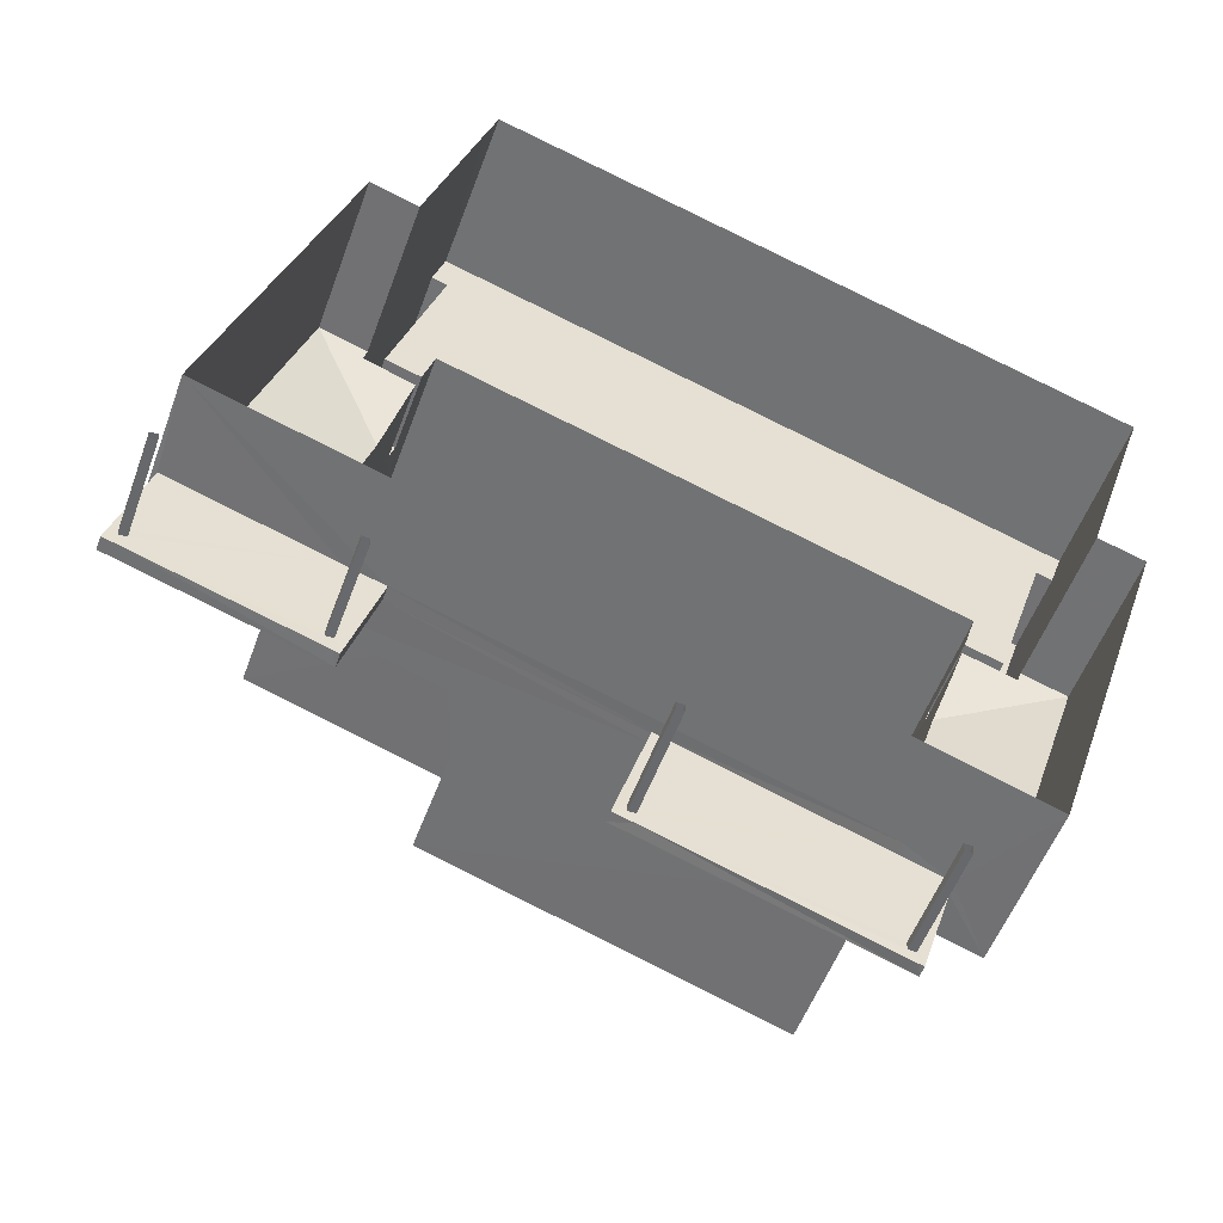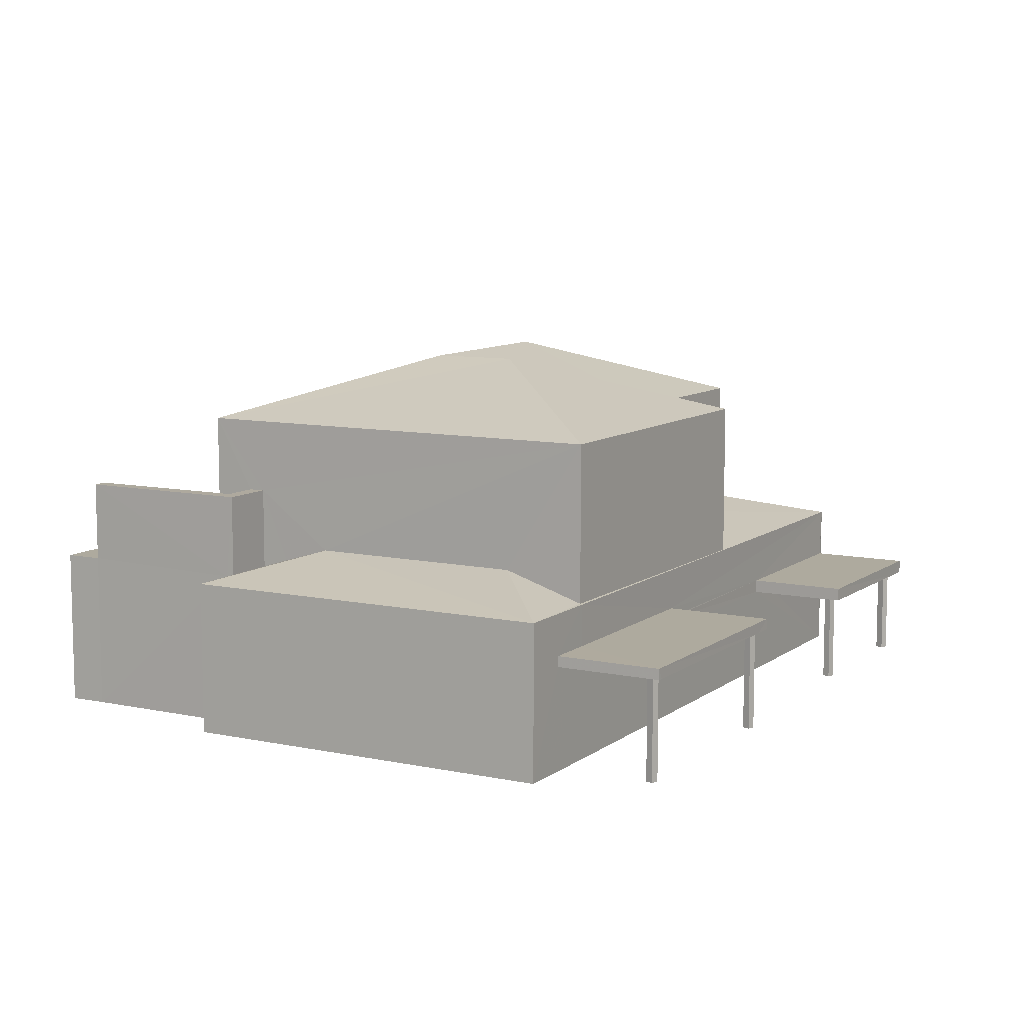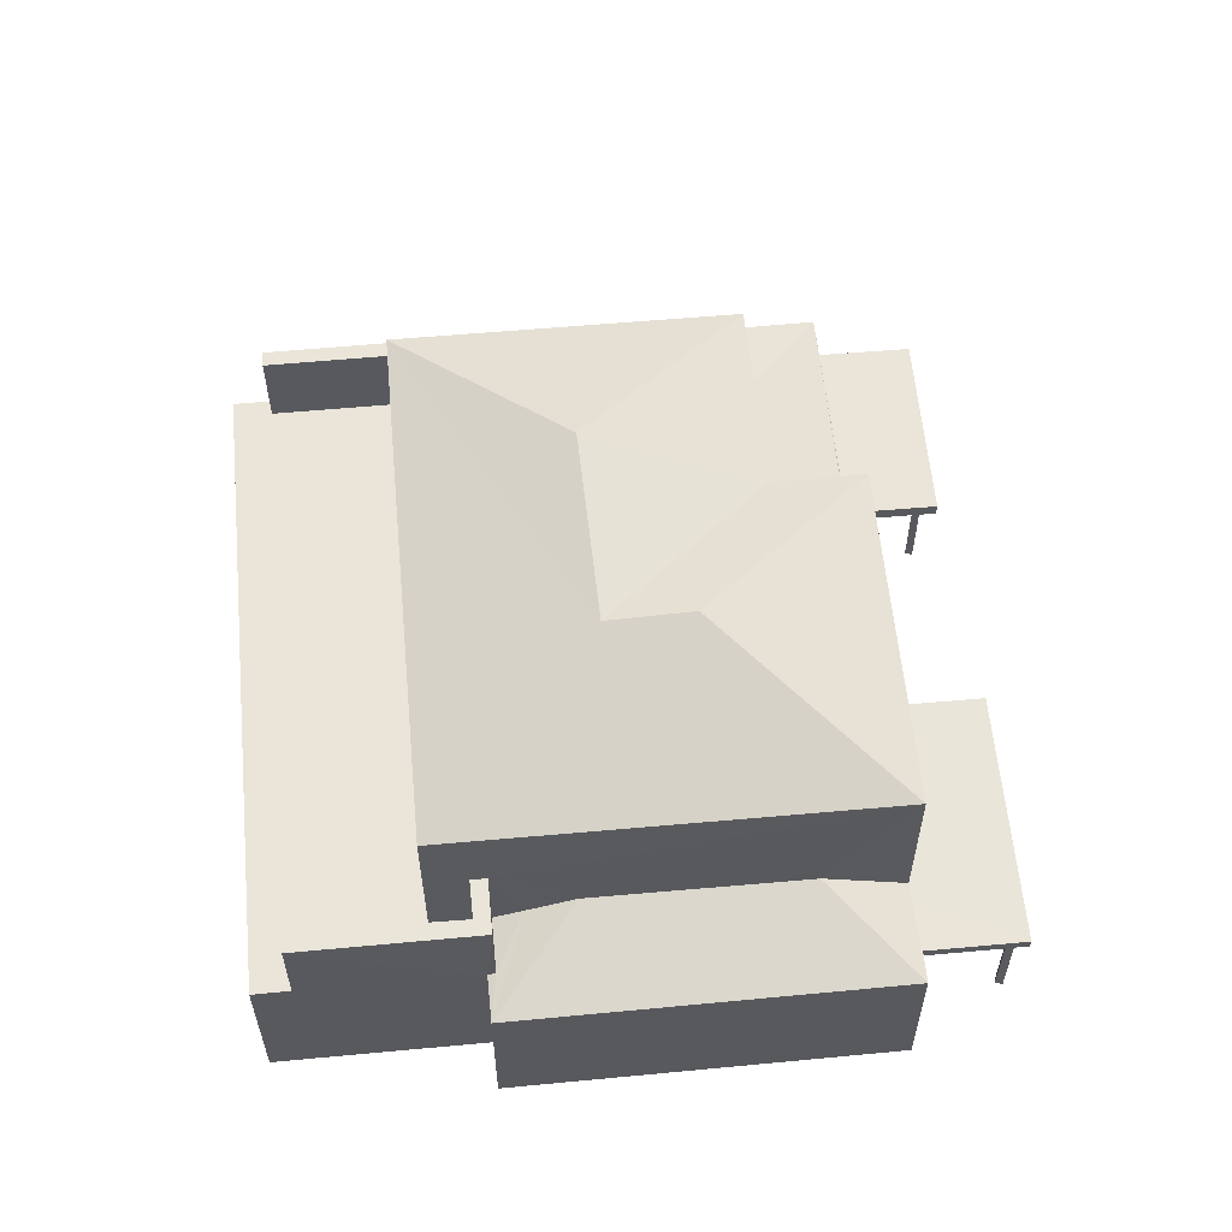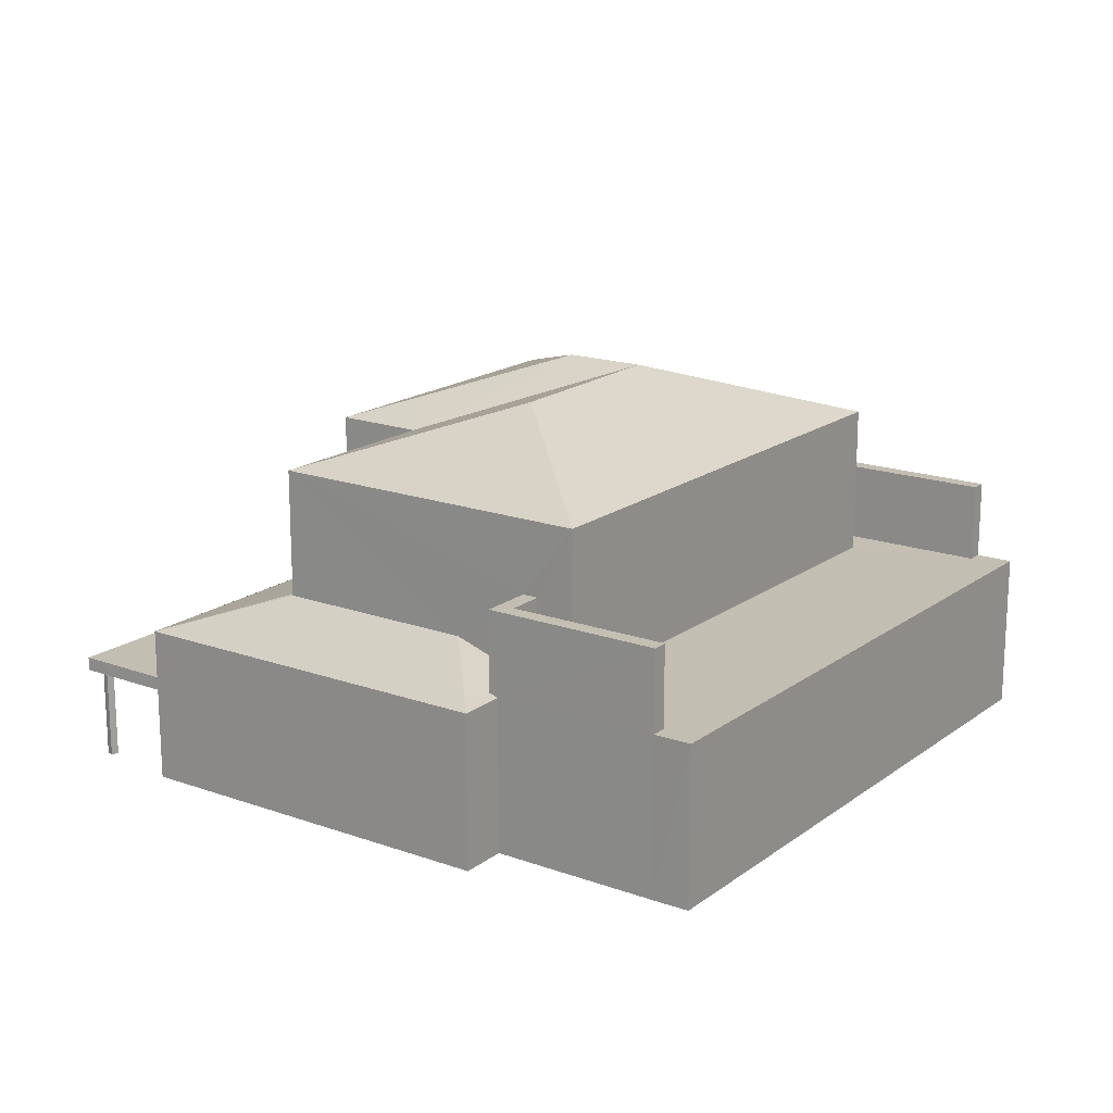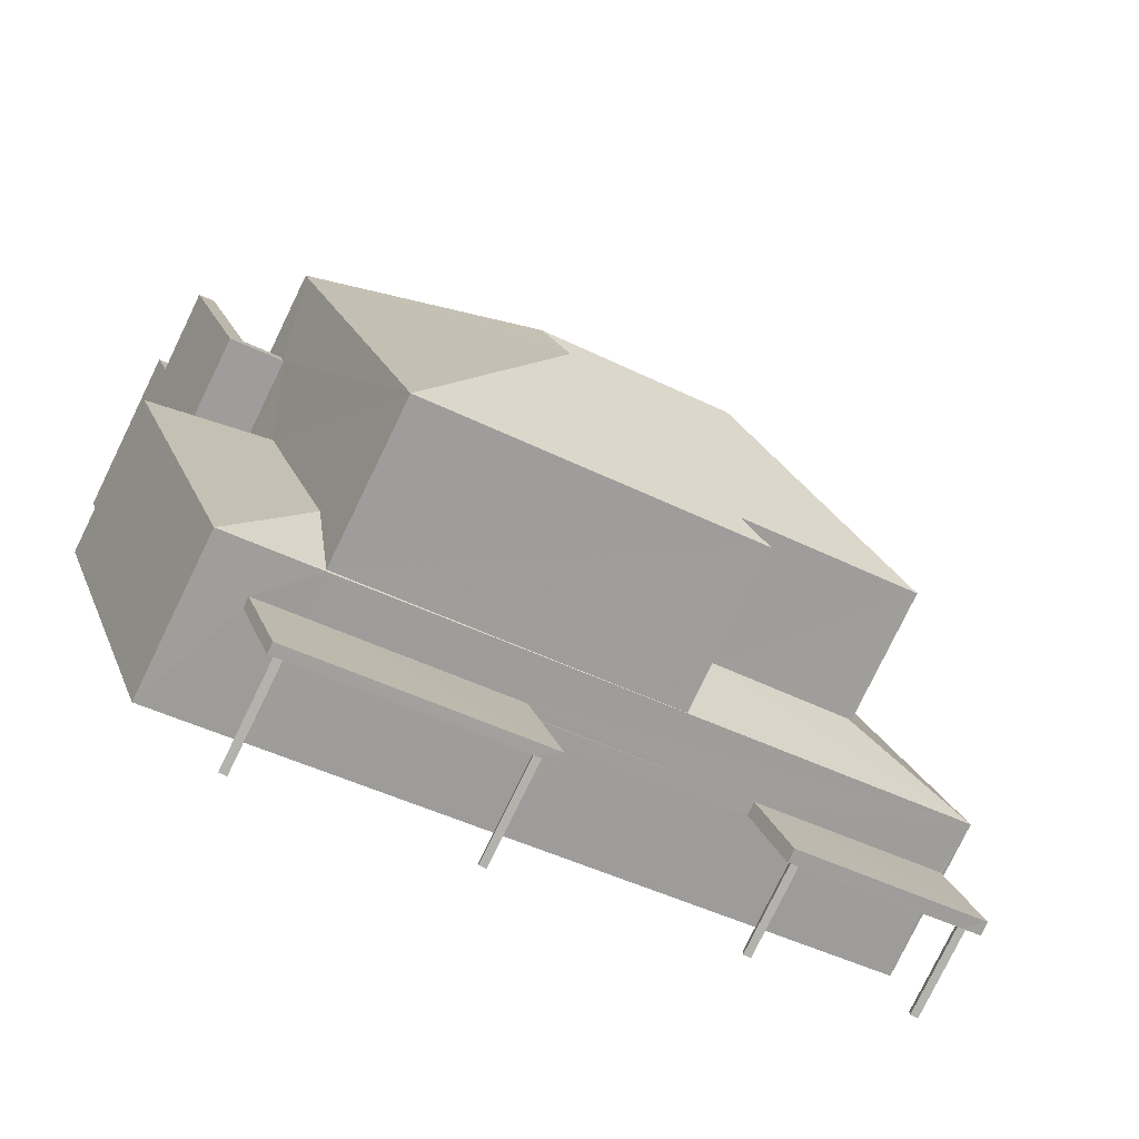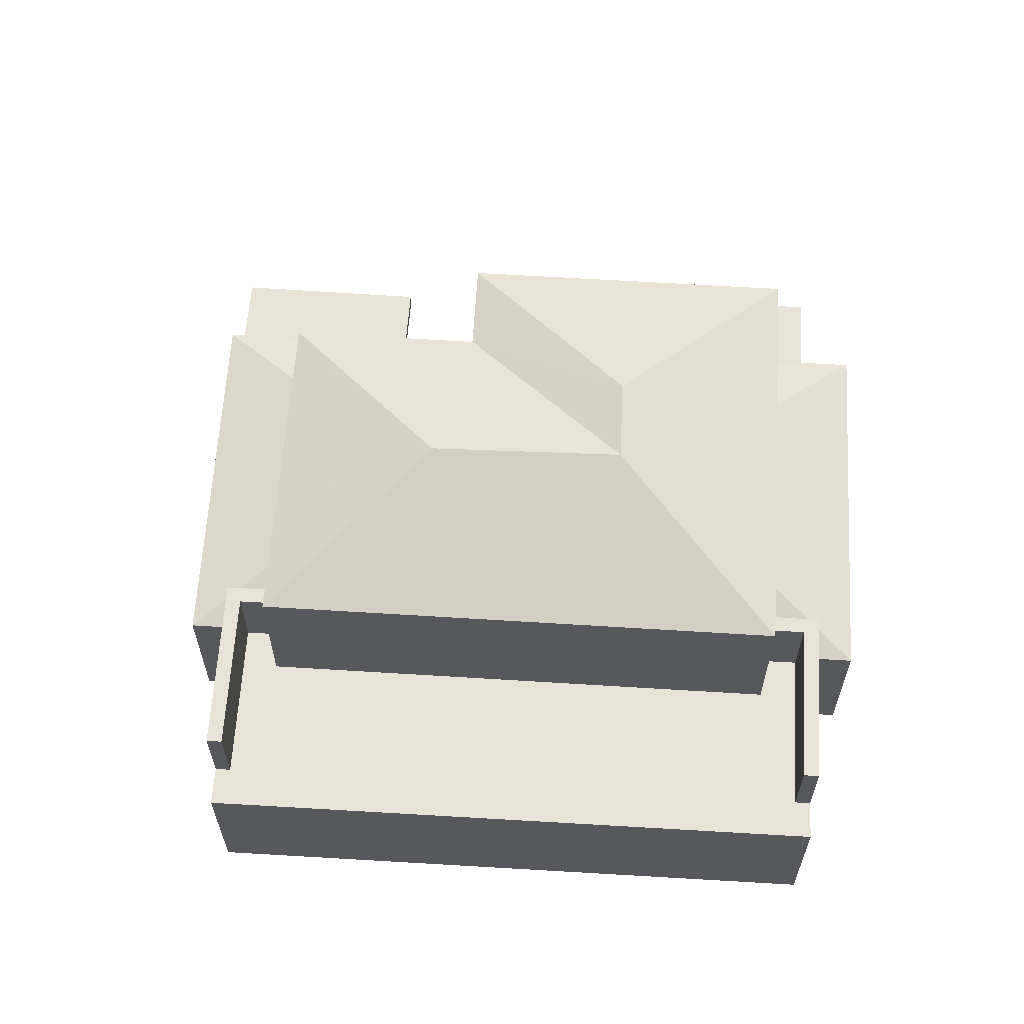
<metadata>
{"format":"obj","ext":"obj","renderer":"f3d","projection":"perspective","resolution":1024,"background":"white","views":[{"elev":-52.6,"azim":160.4,"up":"+Y"},{"elev":9.3,"azim":-42.6,"up":"+Z"},{"elev":58.7,"azim":-77.4,"up":"+Z"},{"elev":17.5,"azim":143.5,"up":"+Z"},{"elev":-79.2,"azim":-25.9,"up":"+Y"},{"elev":61.9,"azim":-158.4,"up":"+Z"}]}
</metadata>
<code>
v -8.898e+04 -1.006e+05 1.894
v -8.898e+04 -1.006e+05 1.894
v -8.898e+04 -1.006e+05 1.894
v -8.898e+04 -1.006e+05 1.894
v -8.899e+04 -1.006e+05 1.896
v -8.899e+04 -1.006e+05 1.896
v -8.899e+04 -1.006e+05 1.896
v -8.899e+04 -1.006e+05 1.896
v -8.899e+04 -1.006e+05 1.894
v -8.899e+04 -1.006e+05 1.894
v -8.899e+04 -1.006e+05 1.896
v -8.898e+04 -1.006e+05 1.894
v -8.898e+04 -1.006e+05 1.893
v -8.898e+04 -1.006e+05 1.893
v -8.899e+04 -1.006e+05 1.895
v -8.898e+04 -1.006e+05 1.892
v -8.899e+04 -1.006e+05 1.893
v -8.9e+04 -1.006e+05 1.893
v -8.898e+04 -1.006e+05 1.892
v -8.899e+04 -1.006e+05 1.895
v -8.899e+04 -1.006e+05 1.895
v -8.899e+04 -1.006e+05 1.895
v -8.899e+04 -1.006e+05 1.895
v -8.898e+04 -1.006e+05 1.895
v -8.898e+04 -1.006e+05 1.895
v -8.898e+04 -1.006e+05 1.895
v -8.898e+04 -1.006e+05 1.895
v -8.898e+04 -1.006e+05 3.605
v -8.898e+04 -1.006e+05 3.605
v -8.898e+04 -1.006e+05 3.605
v -8.898e+04 -1.006e+05 3.605
v -8.898e+04 -1.006e+05 3.605
v -8.898e+04 -1.006e+05 3.605
v -8.899e+04 -1.006e+05 3.831
v -8.899e+04 -1.006e+05 3.831
v -8.899e+04 -1.006e+05 3.831
v -8.899e+04 -1.006e+05 3.831
v -8.899e+04 -1.006e+05 3.831
v -8.899e+04 -1.006e+05 3.831
v -8.899e+04 -1.006e+05 3.83
v -8.899e+04 -1.006e+05 3.831
v -8.899e+04 -1.006e+05 3.83
v -8.899e+04 -1.006e+05 3.831
v -8.899e+04 -1.006e+05 3.831
v -8.899e+04 -1.006e+05 3.831
v -8.899e+04 -1.006e+05 3.831
v -8.898e+04 -1.006e+05 3.605
v -8.898e+04 -1.006e+05 3.605
v -8.898e+04 -1.006e+05 3.605
v -8.898e+04 -1.006e+05 3.605
v -8.898e+04 -1.006e+05 3.605
v -8.898e+04 -1.006e+05 3.604
v -8.898e+04 -1.006e+05 3.605
v -8.899e+04 -1.006e+05 3.831
v -8.899e+04 -1.006e+05 3.831
v -8.899e+04 -1.006e+05 3.831
v -8.898e+04 -1.006e+05 3.604
v -8.898e+04 -1.006e+05 3.605
v -8.898e+04 -1.006e+05 3.605
v -8.899e+04 -1.006e+05 4.806
v -8.899e+04 -1.006e+05 5.303
v -8.899e+04 -1.006e+05 4.804
v -8.899e+04 -1.006e+05 5.298
v -8.898e+04 -1.006e+05 4.857
v -8.898e+04 -1.006e+05 4.803
v -8.898e+04 -1.006e+05 4.803
v -8.898e+04 -1.006e+05 4.857
v -8.898e+04 -1.006e+05 5.31
v -8.899e+04 -1.006e+05 6.374
v -8.899e+04 -1.006e+05 6.374
v -8.899e+04 -1.006e+05 6.374
v -8.899e+04 -1.006e+05 6.374
v -8.899e+04 -1.006e+05 6.374
v -8.899e+04 -1.006e+05 6.374
v -8.898e+04 -1.006e+05 5.351
v -8.898e+04 -1.006e+05 4.804
v -8.898e+04 -1.006e+05 5.337
v -8.898e+04 -1.006e+05 4.872
v -8.898e+04 -1.006e+05 4.872
v -8.898e+04 -1.006e+05 4.872
v -8.898e+04 -1.006e+05 4.873
v -8.898e+04 -1.006e+05 4.873
v -8.899e+04 -1.006e+05 4.874
v -8.899e+04 -1.006e+05 4.874
v -8.899e+04 -1.006e+05 4.874
v -8.899e+04 -1.006e+05 4.874
v -8.9e+04 -1.006e+05 4.874
v -8.898e+04 -1.006e+05 4.873
v -8.899e+04 -1.006e+05 4.874
v -8.899e+04 -1.006e+05 8.879
v -8.898e+04 -1.006e+05 7.744
v -8.898e+04 -1.006e+05 7.743
v -8.899e+04 -1.006e+05 5.024
v -8.899e+04 -1.006e+05 8.88
v -8.899e+04 -1.006e+05 7.744
v -8.899e+04 -1.006e+05 7.746
v -8.899e+04 -1.006e+05 8.879
v -8.899e+04 -1.006e+05 4.819
v -8.899e+04 -1.006e+05 4.806
v -8.899e+04 -1.006e+05 5.352
v -8.898e+04 -1.006e+05 4.807
v -8.899e+04 -1.006e+05 7.745
v -8.898e+04 -1.006e+05 7.745
v -8.899e+04 -1.006e+05 4.031
v -8.899e+04 -1.006e+05 4.031
v -8.899e+04 -1.006e+05 4.031
v -8.899e+04 -1.006e+05 4.031
v -8.899e+04 -1.006e+05 4.03
v -8.898e+04 -1.006e+05 3.855
v -8.898e+04 -1.006e+05 3.855
v -8.898e+04 -1.006e+05 3.855
v -8.898e+04 -1.006e+05 3.854
v -8.898e+04 -1.006e+05 6.372
v -8.898e+04 -1.006e+05 6.373
v -8.898e+04 -1.006e+05 6.372
v -8.898e+04 -1.006e+05 6.373
v -8.898e+04 -1.006e+05 6.373
v -8.898e+04 -1.006e+05 6.373
v -8.899e+04 -1.006e+05 4.852
v -8.899e+04 -1.006e+05 4.804
v -8.899e+04 -1.006e+05 4.852
v -8.898e+04 -1.006e+05 5.317
v -8.899e+04 -1.006e+05 3.606
v -8.899e+04 -1.006e+05 3.855
f 1 2 3
f 1 4 2
f 5 6 7
f 8 5 7
f 9 10 11
f 12 13 14
f 15 13 12
f 10 15 11
f 16 17 18
f 10 17 13
f 19 17 16
f 13 17 19
f 10 13 15
f 20 21 22
f 23 20 22
f 24 25 26
f 24 27 25
f 28 29 30
f 31 29 28
f 32 31 33
f 31 28 33
f 34 35 36
f 37 35 34
f 38 37 39
f 37 34 39
f 40 41 36
f 42 40 36
f 36 43 44
f 41 43 36
f 45 44 38
f 39 45 38
f 34 36 46
f 45 46 44
f 46 36 44
f 47 48 49
f 49 48 50
f 51 52 50
f 53 52 51
f 48 51 50
f 43 54 44
f 44 54 55
f 56 40 55
f 41 40 56
f 54 56 55
f 57 52 30
f 52 53 30
f 58 49 32
f 28 30 59
f 33 58 32
f 53 47 30
f 59 47 49
f 58 59 49
f 30 47 59
f 60 61 62
f 60 63 61
f 64 65 66
f 67 68 64
f 68 65 64
f 69 70 71
f 70 72 71
f 71 73 74
f 71 72 73
f 75 76 77
f 78 79 80
f 81 82 80
f 83 84 85
f 86 79 87
f 88 82 81
f 86 87 89
f 83 85 86
f 85 81 80
f 80 79 86
f 85 80 86
f 90 91 92
f 62 61 93
f 94 95 96
f 90 92 97
f 63 60 98
f 60 99 98
f 100 101 75
f 101 99 76
f 98 99 101
f 75 101 76
f 90 102 91
f 94 103 102
f 97 95 94
f 104 105 106
f 106 105 107
f 108 105 104
f 109 110 111
f 112 109 111
f 113 114 115
f 115 114 116
f 116 114 117
f 114 118 117
f 93 119 62
f 62 119 120
f 121 119 93
f 94 102 97
f 97 102 90
f 68 122 65
f 65 122 76
f 122 77 76
f 97 92 95
f 94 96 103
f 39 7 6
f 39 34 7
f 46 5 8
f 46 45 5
f 69 86 89
f 70 69 89
f 50 52 111
f 52 57 112
f 52 112 111
f 72 121 73
f 72 119 121
f 10 120 17
f 17 120 89
f 89 120 70
f 120 119 72
f 70 120 72
f 58 25 27
f 58 33 25
f 118 114 82
f 88 118 82
f 46 8 7
f 34 46 7
f 87 79 16
f 18 87 16
f 58 27 24
f 59 58 24
f 20 43 21
f 20 54 43
f 103 96 98
f 101 103 98
f 29 15 12
f 123 15 29
f 108 76 99
f 12 76 57
f 108 99 105
f 109 108 124
f 30 29 12
f 109 112 76
f 30 12 57
f 57 76 112
f 109 76 108
f 120 9 62
f 120 10 9
f 74 83 71
f 74 84 83
f 39 6 5
f 45 39 5
f 21 41 22
f 21 43 41
f 100 75 102
f 102 75 91
f 77 122 91
f 75 77 91
f 117 64 116
f 117 67 64
f 104 55 40
f 40 42 124
f 104 40 108
f 108 40 124
f 41 23 22
f 41 56 23
f 69 83 86
f 69 71 83
f 107 37 106
f 107 35 37
f 28 24 26
f 28 59 24
f 111 110 49
f 50 111 49
f 110 31 32
f 49 110 32
f 51 4 1
f 51 48 4
f 38 44 106
f 37 38 106
f 44 55 104
f 106 44 104
f 56 54 20
f 23 56 20
f 51 1 3
f 53 51 3
f 74 95 85
f 95 73 96
f 98 96 63
f 85 84 74
f 93 73 121
f 95 74 73
f 61 73 93
f 63 96 61
f 96 73 61
f 79 19 16
f 79 78 19
f 92 85 95
f 92 81 85
f 113 80 82
f 114 113 82
f 88 81 118
f 81 92 118
f 67 117 68
f 68 91 122
f 117 92 91
f 118 92 117
f 68 117 91
f 28 26 25
f 33 28 25
f 66 115 116
f 116 64 66
f 66 78 115
f 19 78 66
f 13 19 66
f 109 29 31
f 110 109 31
f 48 2 4
f 48 47 2
f 89 18 17
f 89 87 18
f 113 78 80
f 113 115 78
f 60 11 35
f 60 107 99
f 11 15 35
f 109 124 42
f 109 42 29
f 42 123 29
f 35 15 123
f 99 107 105
f 42 36 123
f 35 123 36
f 60 35 107
f 100 103 101
f 100 102 103
f 47 3 2
f 47 53 3
f 13 65 14
f 13 66 65
f 65 76 12
f 14 65 12
f 11 62 9
f 11 60 62

</code>
